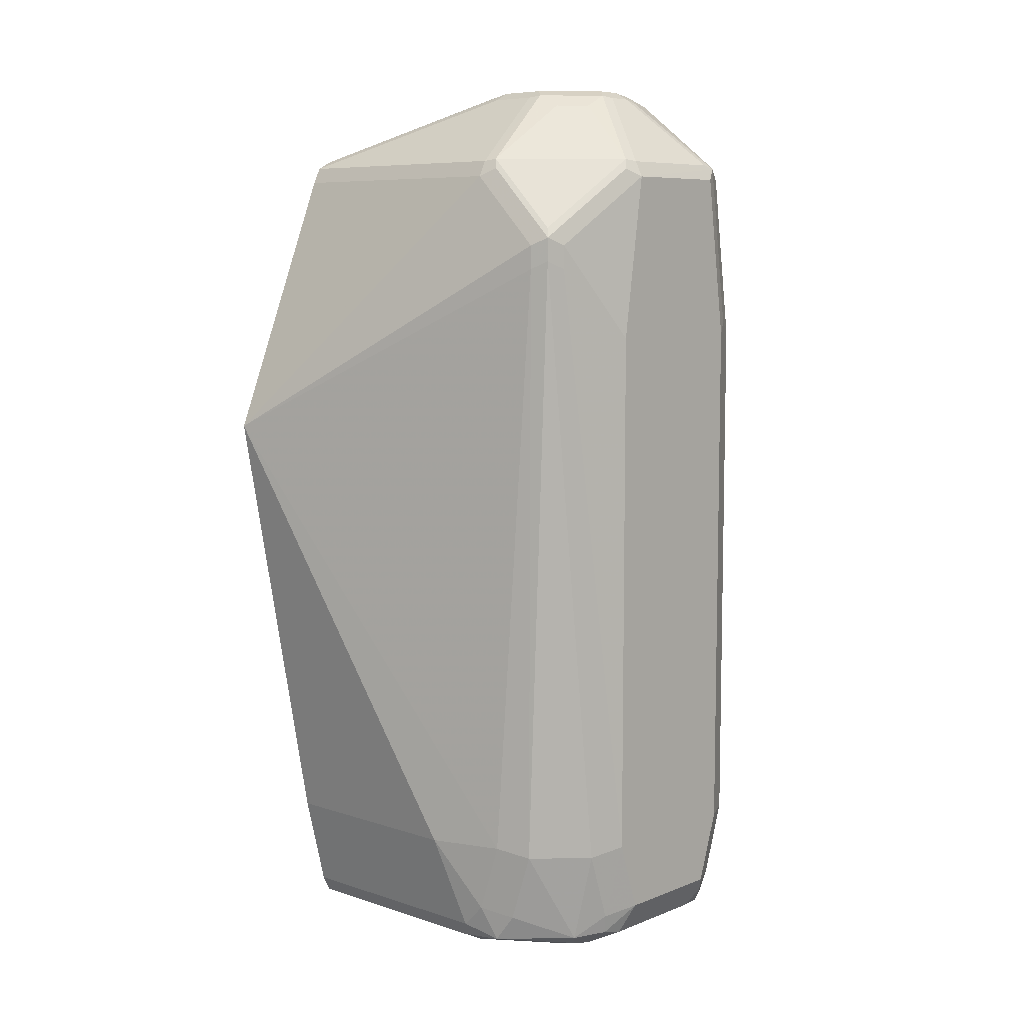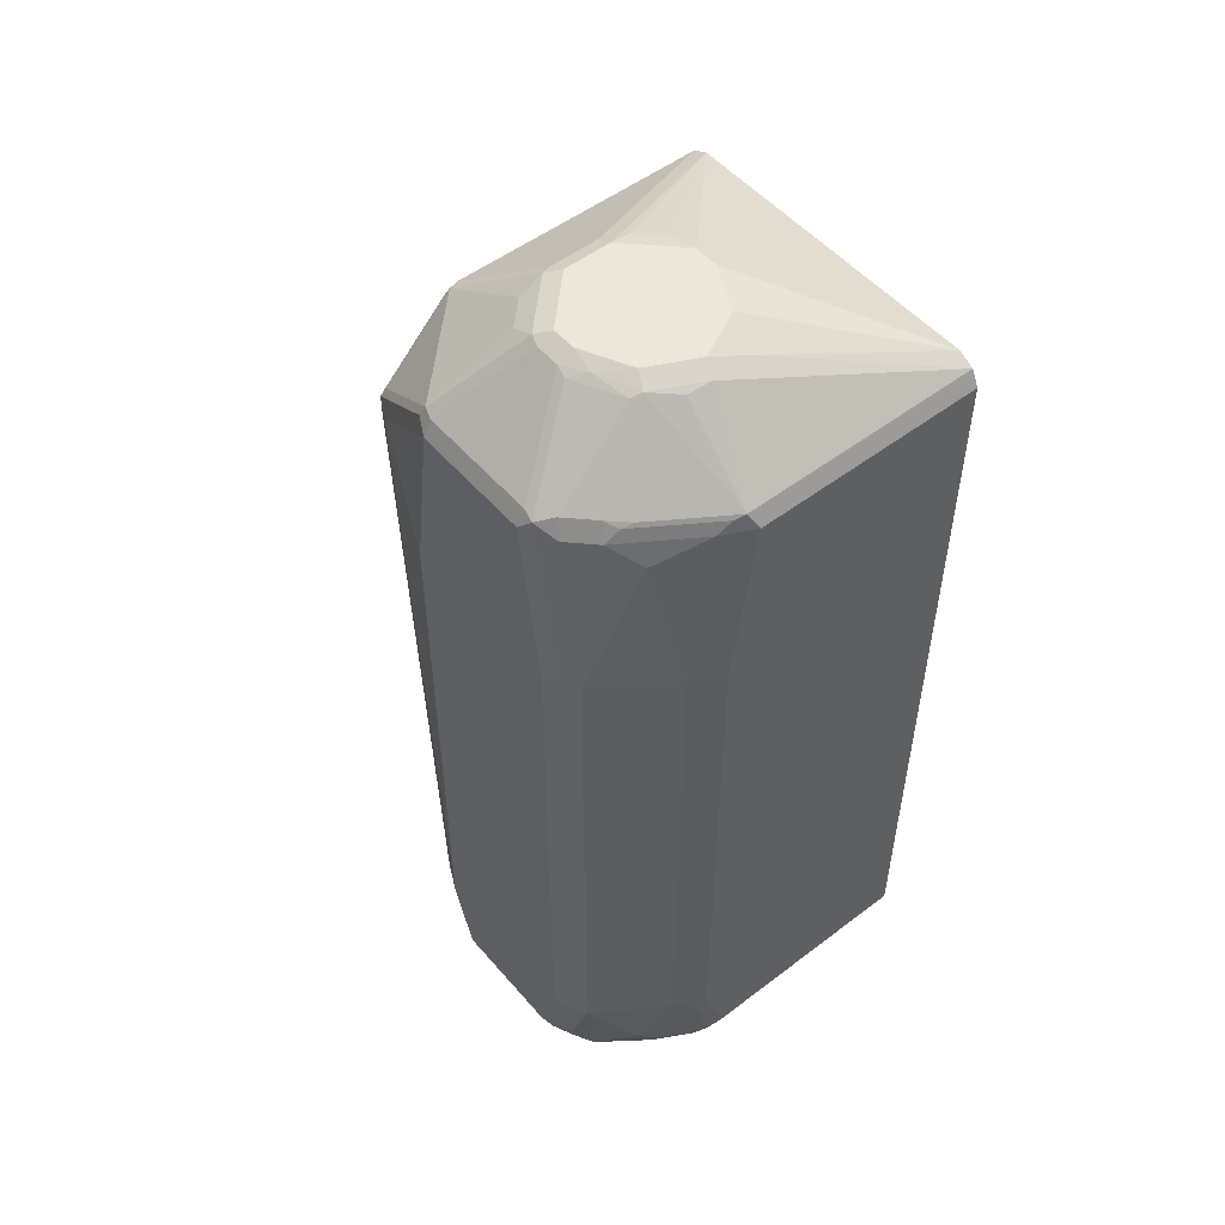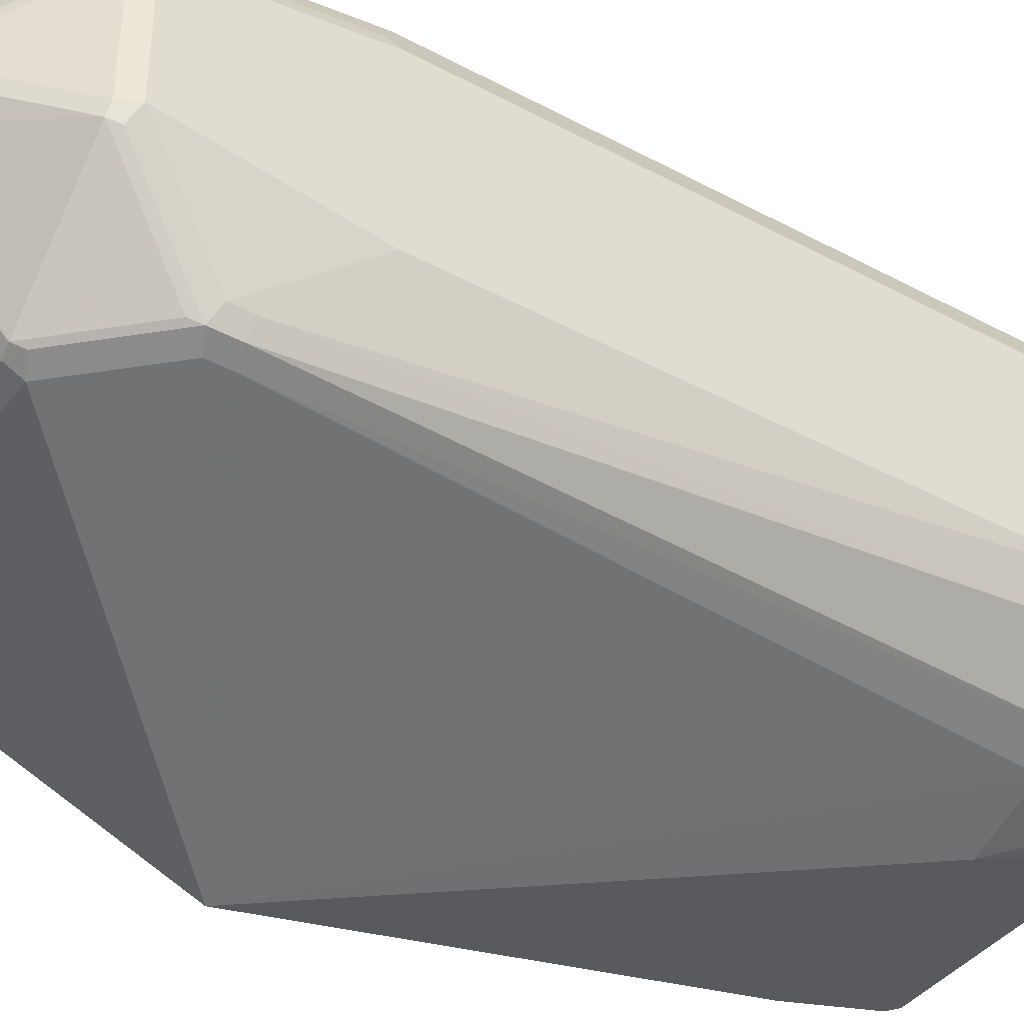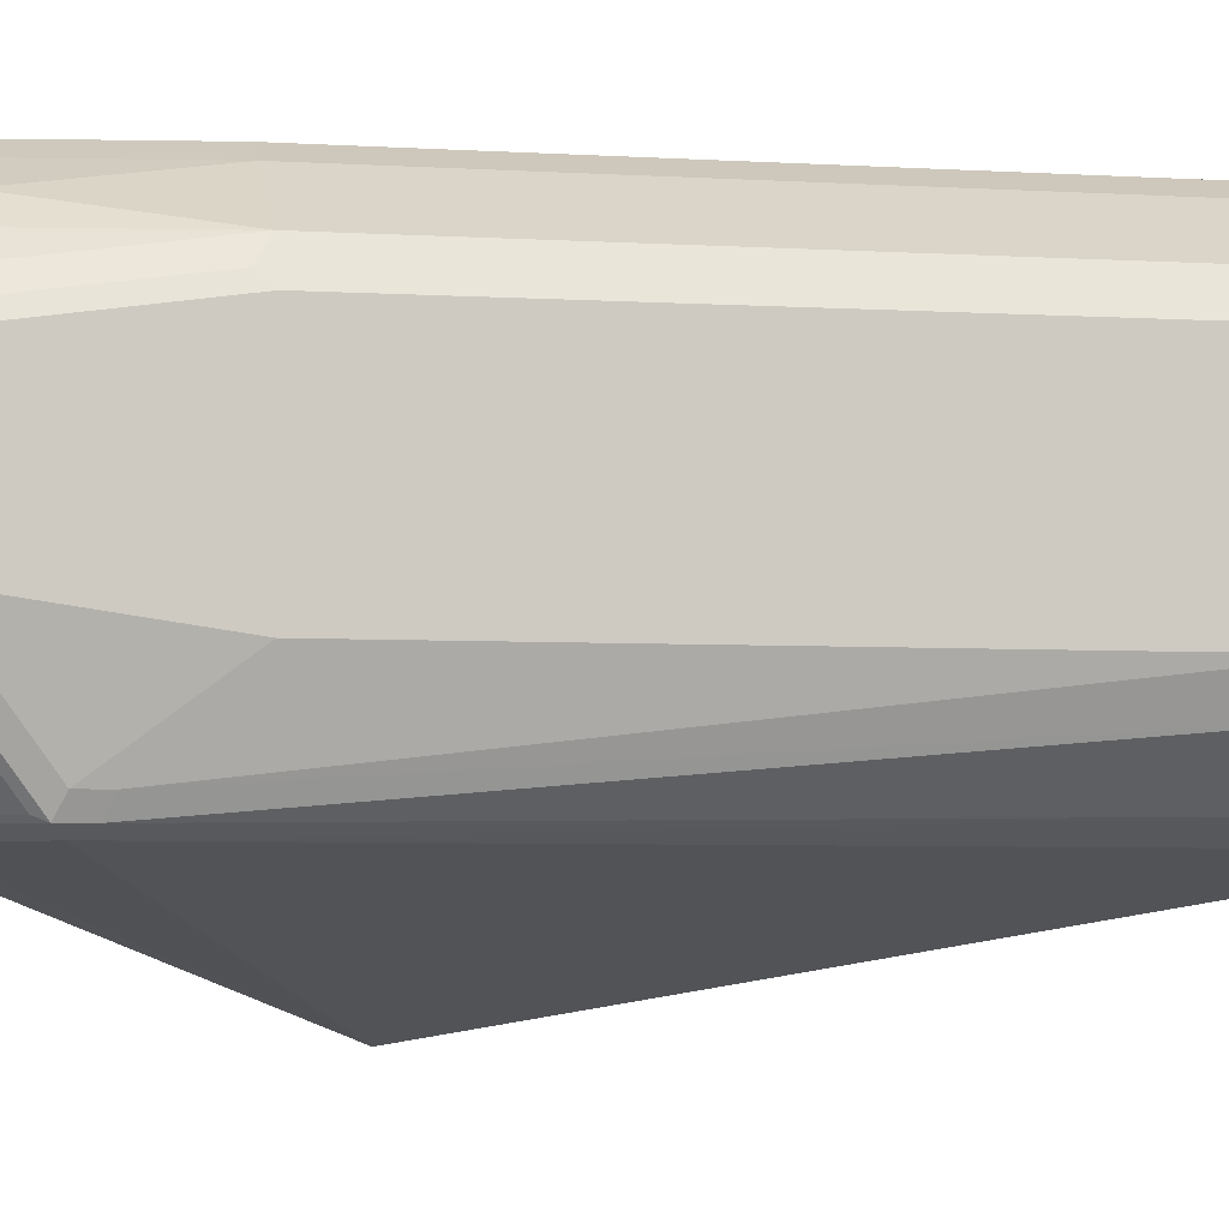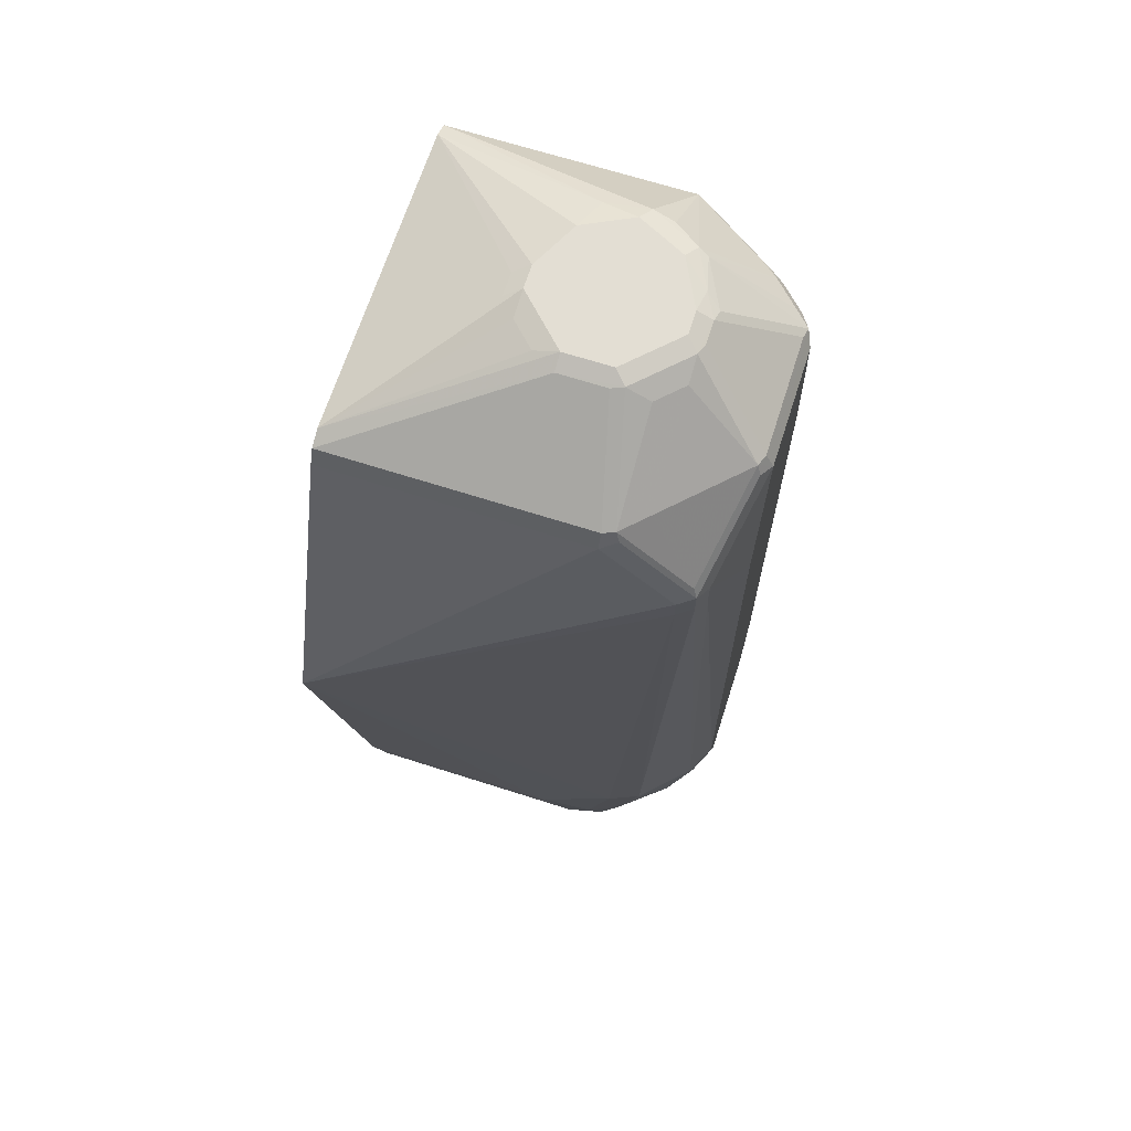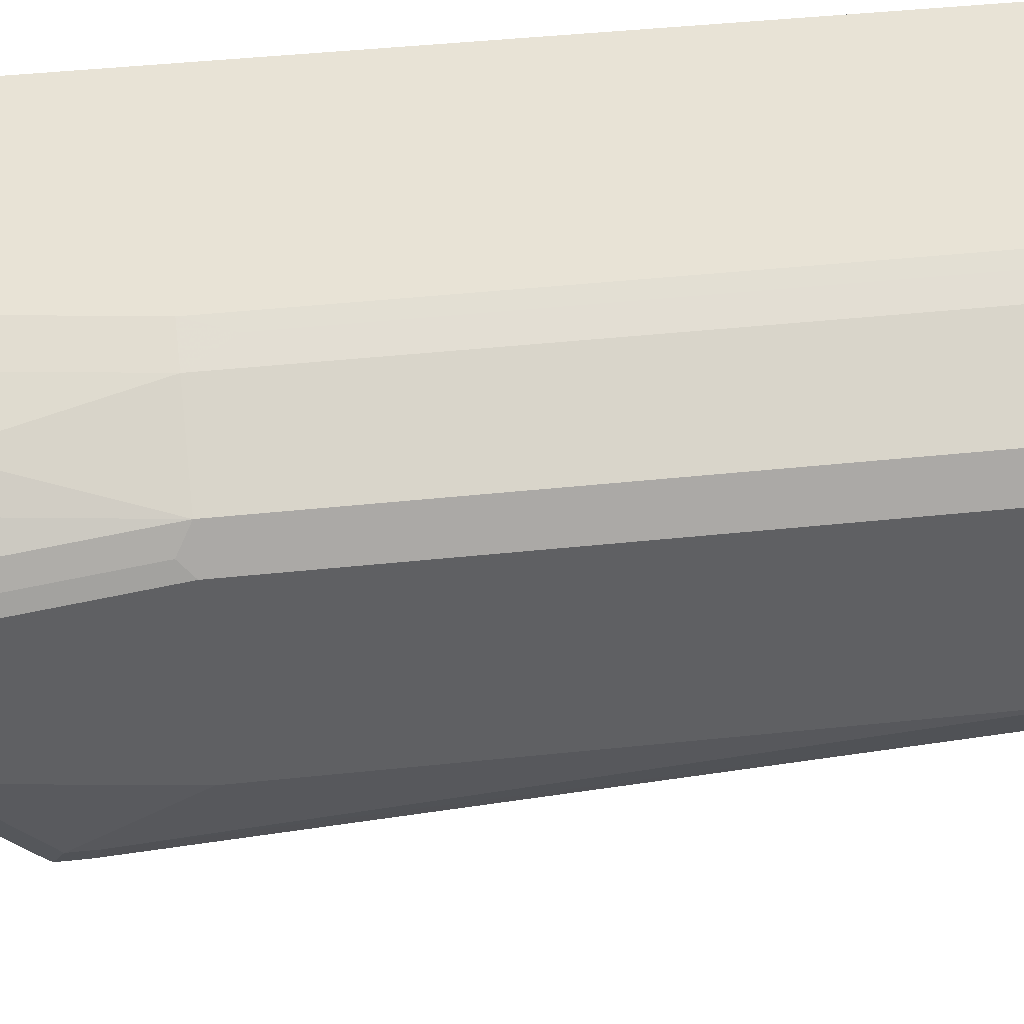
<metadata>
{"format":"obj","ext":"obj","renderer":"f3d","projection":"perspective","resolution":1024,"background":"white","views":[{"elev":7.6,"azim":-137.5,"up":"+Y"},{"elev":51.9,"azim":-39.4,"up":"+Y"},{"elev":-39.8,"azim":-123.7,"up":"+Z"},{"elev":-4.6,"azim":-101.6,"up":"+Z"},{"elev":67.3,"azim":-162.2,"up":"+Y"},{"elev":41.6,"azim":-97.4,"up":"+Z"}]}
</metadata>
<code>
v -0.3035 0.2289 0.7749
v -0.3035 0.2371 0.7709
v -0.4755 0.2289 0.7749
v -0.3035 -0.3522 0.7749
v -0.3035 0.2406 0.7691
v -0.4814 0.2406 0.7691
v -0.4887 0.2378 0.7661
v -0.499 0.2289 0.7632
v -0.4931 0.1056 0.7749
v -0.4755 -0.3522 0.7749
v -0.4843 -0.3611 0.7705
v -0.3035 -0.3667 0.7677
v -0.3035 0.2466 0.7573
v -0.4315 0.2906 0.7133
v -0.4638 0.2935 0.7162
v -0.5342 0.2406 0.7338
v -0.4799 0.2906 0.7133
v -0.499 0.2935 0.6986
v -0.5416 0.2378 0.7309
v -0.5519 0.2289 0.728
v -0.5342 0.2113 0.7456
v -0.5166 0.1056 0.7632
v -0.5019 0.07921 0.7705
v -0.4931 -0.2994 0.7749
v -0.5196 -0.3611 0.7529
v -0.4931 -0.3699 0.7639
v -0.4755 -0.3757 0.7632
v -0.5019 -0.3082 0.7705
v -0.3035 -0.3757 0.7632
v -0.3035 0.2466 0.5284
v -0.3934 0.2935 0.6458
v -0.4051 0.2993 0.6516
v -0.4227 0.2993 0.6869
v -0.4579 0.2993 0.7045
v -0.5482 0.2421 0.7221
v -0.4931 0.2993 0.6869
v -0.513 0.295 0.6693
v -0.5063 0.2906 0.6957
v -0.5695 0.2289 0.7103
v -0.5695 0.1056 0.728
v -0.5166 -0.2994 0.7632
v -0.546 -0.3699 0.7287
v -0.5196 -0.3787 0.7441
v -0.5342 -0.3522 0.7456
v -0.5019 -0.3787 0.7529
v -0.4931 -0.3816 0.7514
v -0.4931 -0.3874 0.7397
v -0.3035 -0.3874 0.7397
v -0.4403 0.2935 0.5871
v -0.4403 0.2993 0.5989
v -0.4227 0.295 0.5966
v -0.4051 0.295 0.6142
v -0.4051 0.2993 0.634
v -0.3934 0.2935 0.6282
v -0.3035 0.2406 0.5166
v -0.5658 0.2421 0.7045
v -0.5107 0.2993 0.6516
v -0.5225 0.2935 0.6516
v -0.524 0.2906 0.6605
v -0.5152 0.2906 0.6781
v -0.5768 0.2378 0.6957
v -0.5768 0.1144 0.7133
v -0.5753 0.1056 0.7162
v -0.5695 -0.2994 0.728
v -0.5548 -0.3787 0.7177
v -0.5577 -0.3816 0.7103
v -0.5107 -0.383 0.7419
v -0.546 -0.3874 0.7045
v -0.3035 -0.3874 0.5284
v -0.4755 0.2935 0.5871
v -0.4843 0.295 0.59
v -0.4755 0.2993 0.5989
v -0.4227 0.2993 0.6164
v -0.3035 0.2289 0.5108
v -0.4931 0.2406 0.5166
v -0.5107 0.2993 0.634
v -0.5196 0.295 0.6252
v -0.5225 0.2935 0.634
v -0.5753 0.2406 0.6869
v -0.5753 0.2406 0.5989
v -0.5812 0.2289 0.5989
v -0.5812 0.2289 0.6869
v -0.5812 0.1056 0.7045
v -0.5753 -0.2994 0.7162
v -0.5695 -0.3522 0.7103
v -0.568 -0.3699 0.7023
v -0.5753 -0.3639 0.6927
v -0.5695 -0.3757 0.681
v -0.546 -0.3874 0.5812
v -0.3035 -0.3854 0.5243
v -0.4755 -0.3874 0.5284
v -0.5019 0.2862 0.59
v -0.5019 0.295 0.6076
v -0.4931 0.2993 0.6164
v -0.5019 0.2421 0.5196
v -0.4931 0.2289 0.5108
v -0.3035 0.03114 0.4308
v -0.5049 0.2348 0.5166
v -0.5196 0.2862 0.6076
v -0.5724 0.2421 0.59
v -0.5753 0.2348 0.5871
v -0.5636 0.1761 0.5284
v -0.5812 0.1056 0.5812
v -0.5812 -0.2994 0.7045
v -0.5753 -0.3522 0.6986
v -0.5724 -0.3611 0.7001
v -0.5812 -0.3522 0.6869
v -0.5695 -0.3757 0.593
v -0.5284 -0.3874 0.5636
v -0.543 -0.3845 0.5666
v -0.4696 -0.3816 0.5166
v -0.3035 -0.3816 0.5166
v -0.5019 -0.3787 0.5196
v -0.5548 0.1893 0.5196
v -0.5196 0.2421 0.5372
v -0.546 0.1761 0.5108
v -0.546 0.1585 0.5108
v -0.3035 -0.2994 0.4932
v -0.4579 -0.2994 0.4932
v -0.5107 -0.2994 0.5108
v -0.5577 0.182 0.5166
v -0.5636 0.1585 0.5284
v -0.5812 -0.2994 0.5812
v -0.5812 -0.3522 0.5989
v -0.5665 -0.3728 0.5783
v -0.5548 -0.3787 0.5724
v -0.5519 -0.3757 0.5578
v -0.4755 -0.3699 0.5108
v -0.3035 -0.3699 0.5108
v -0.5166 -0.3581 0.5225
v -0.4931 -0.3522 0.5108
v -0.4902 -0.3669 0.5137
v -0.5577 0.1643 0.5166
v -0.5342 -0.3052 0.5225
v -0.5695 -0.3052 0.5578
v -0.5695 -0.3581 0.5753
f 1 2 3
f 70 75 71
f 71 92 99
f 71 99 93
f 71 93 94
f 71 94 72
f 71 75 95
f 71 95 92
f 74 97 96
f 75 98 95
f 75 96 98
f 76 94 93
f 76 93 77
f 77 93 99
f 77 99 100
f 77 100 78
f 78 100 80
f 80 100 81
f 81 100 101
f 81 101 121
f 81 121 102
f 81 102 103
f 81 103 123
f 81 123 124
f 81 124 107
f 81 107 104
f 81 104 83
f 81 83 82
f 84 104 107
f 84 107 105
f 69 91 90
f 66 68 67
f 66 89 68
f 66 108 89
f 50 73 51
f 50 71 72
f 51 73 52
f 52 73 53
f 55 74 96
f 55 96 75
f 57 76 77
f 57 77 58
f 58 77 78
f 58 78 80
f 58 80 79
f 58 79 59
f 59 79 61
f 59 61 60
f 85 105 106
f 61 79 80
f 61 81 82
f 61 82 83
f 61 83 62
f 62 83 63
f 63 83 104
f 63 104 84
f 64 84 105
f 64 105 85
f 64 85 65
f 65 86 66
f 65 85 86
f 66 86 87
f 66 87 88
f 66 88 108
f 61 80 81
f 85 106 86
f 86 106 87
f 87 106 107
f 110 126 127
f 110 127 113
f 111 113 128
f 111 128 129
f 111 129 112
f 113 127 130
f 113 130 131
f 113 131 132
f 113 132 128
f 116 117 133
f 116 133 121
f 117 120 134
f 117 134 133
f 118 129 128
f 109 110 113
f 118 128 119
f 119 131 120
f 120 131 130
f 120 130 134
f 122 133 135
f 122 135 123
f 123 135 136
f 123 136 124
f 124 136 125
f 125 136 127
f 127 136 135
f 127 135 134
f 127 134 130
f 128 132 131
f 133 134 135
f 119 128 131
f 49 75 70
f 108 124 125
f 108 125 127
f 87 107 88
f 88 107 124
f 88 124 108
f 89 108 126
f 89 126 110
f 90 111 112
f 90 91 111
f 91 109 113
f 91 113 111
f 92 95 115
f 92 115 99
f 95 98 121
f 95 121 114
f 95 114 115
f 108 127 126
f 96 97 116
f 96 121 98
f 97 117 116
f 97 118 119
f 97 119 120
f 97 120 117
f 99 115 100
f 100 115 114
f 100 114 121
f 100 121 101
f 102 121 133
f 102 133 122
f 102 122 123
f 102 123 103
f 105 107 106
f 96 116 121
f 49 55 75
f 89 110 109
f 49 70 71
f 6 18 16
f 7 19 20
f 7 20 8
f 8 20 21
f 8 21 22
f 9 22 23
f 9 23 28
f 9 28 24
f 10 24 28
f 10 28 11
f 11 25 26
f 11 26 27
f 11 27 29
f 11 29 12
f 11 28 25
f 13 30 54
f 13 54 31
f 13 31 32
f 13 32 33
f 13 33 14
f 14 33 34
f 14 34 15
f 15 34 36
f 15 36 18
f 15 18 17
f 16 18 35
f 16 35 19
f 18 36 37
f 18 37 38
f 6 17 18
f 6 15 17
f 6 19 7
f 5 15 6
f 49 71 50
f 1 3 9
f 1 9 24
f 1 24 10
f 1 10 4
f 1 4 12
f 1 12 29
f 1 29 48
f 1 48 69
f 1 69 90
f 1 90 112
f 1 112 129
f 1 129 118
f 1 118 97
f 18 38 35
f 1 97 74
f 1 55 30
f 1 30 13
f 1 13 5
f 1 5 2
f 2 5 6
f 2 6 3
f 3 6 7
f 3 7 8
f 3 8 22
f 3 22 9
f 4 10 11
f 4 11 12
f 5 13 14
f 5 14 15
f 1 74 55
f 19 35 20
f 6 16 19
f 20 40 21
f 32 36 34
f 32 34 33
f 35 38 56
f 36 57 37
f 37 57 58
f 37 58 59
f 37 59 60
f 37 60 38
f 38 60 61
f 38 61 56
f 39 56 61
f 39 61 62
f 39 62 40
f 40 63 84
f 32 57 36
f 40 84 64
f 42 44 65
f 43 65 66
f 43 66 67
f 43 67 45
f 44 64 65
f 45 67 46
f 46 67 47
f 47 67 68
f 47 68 89
f 47 89 109
f 47 109 91
f 47 91 69
f 20 39 40
f 47 69 48
f 41 64 44
f 32 76 57
f 40 62 63
f 32 72 94
f 26 43 45
f 25 44 42
f 25 41 44
f 25 28 41
f 25 65 43
f 25 42 65
f 26 45 27
f 22 28 23
f 22 64 41
f 22 40 64
f 21 40 22
f 32 94 76
f 20 56 39
f 20 35 56
f 22 41 28
f 27 45 46
f 25 43 26
f 27 46 47
f 27 47 48
f 27 48 29
f 30 49 50
f 30 50 51
f 30 51 52
f 30 52 53
f 30 53 54
f 30 55 49
f 32 50 72
f 31 54 53
f 31 53 32
f 32 53 73
f 32 73 50

</code>
